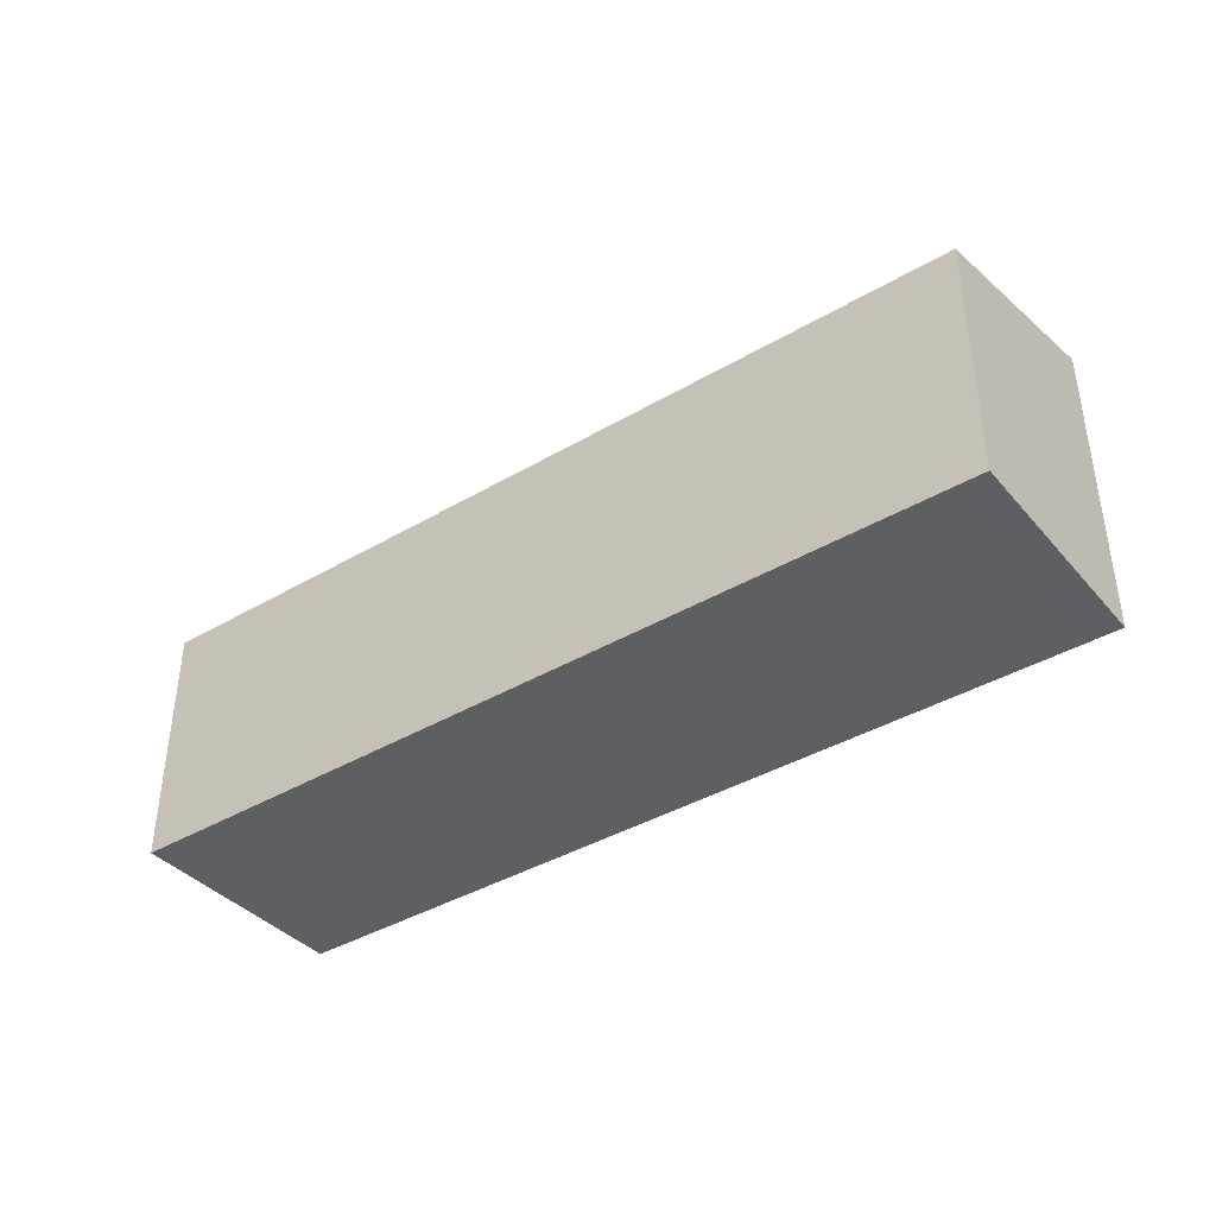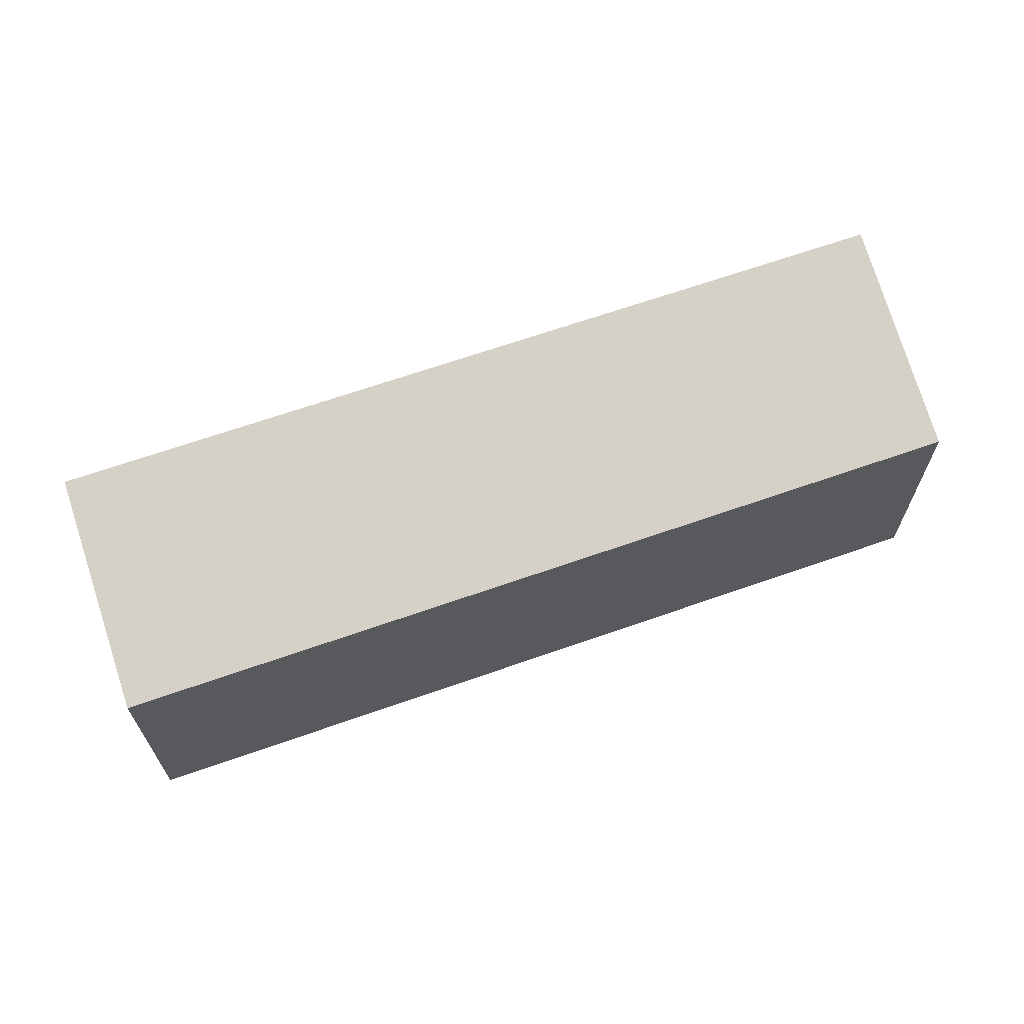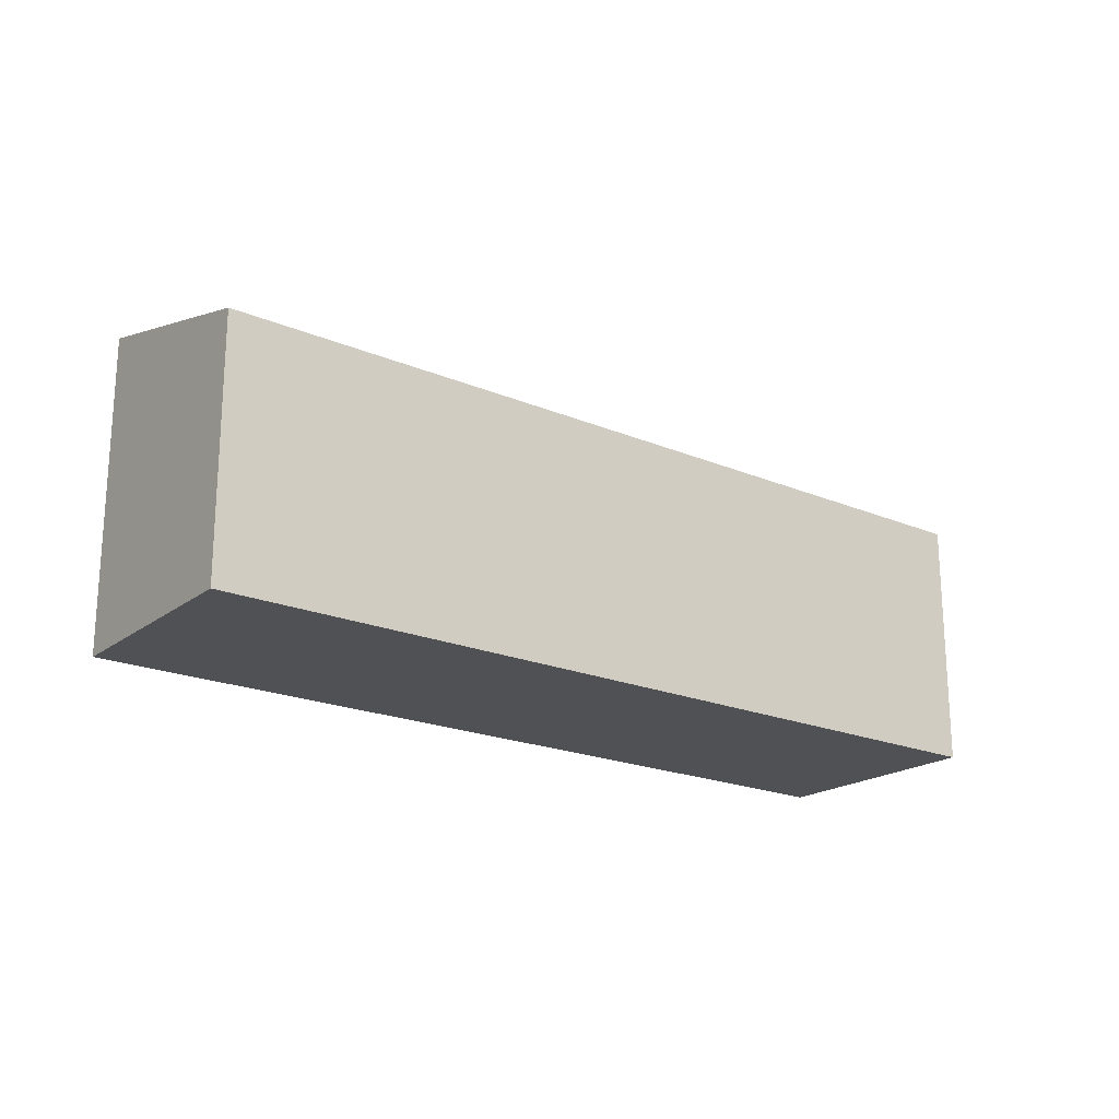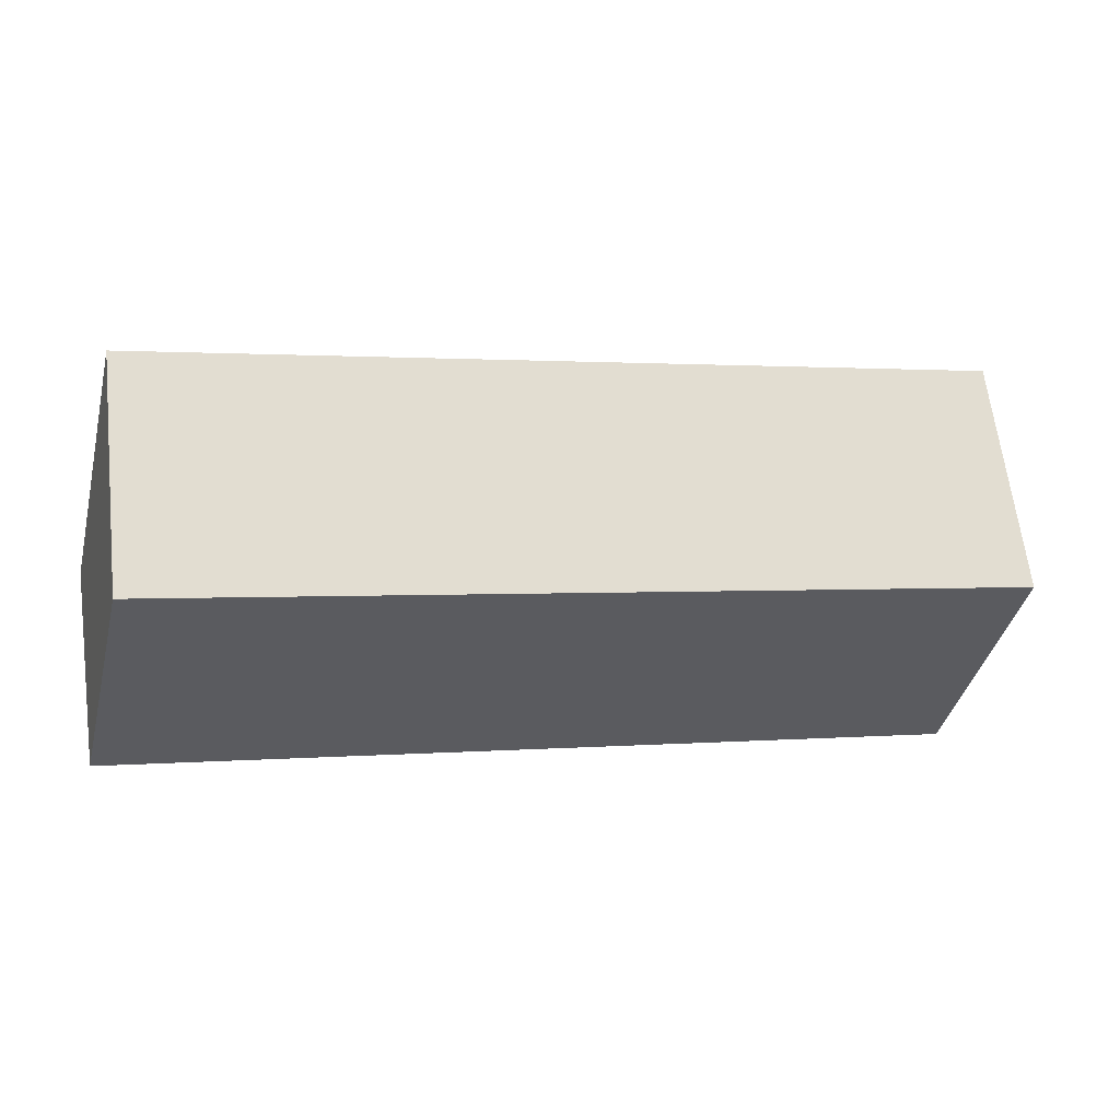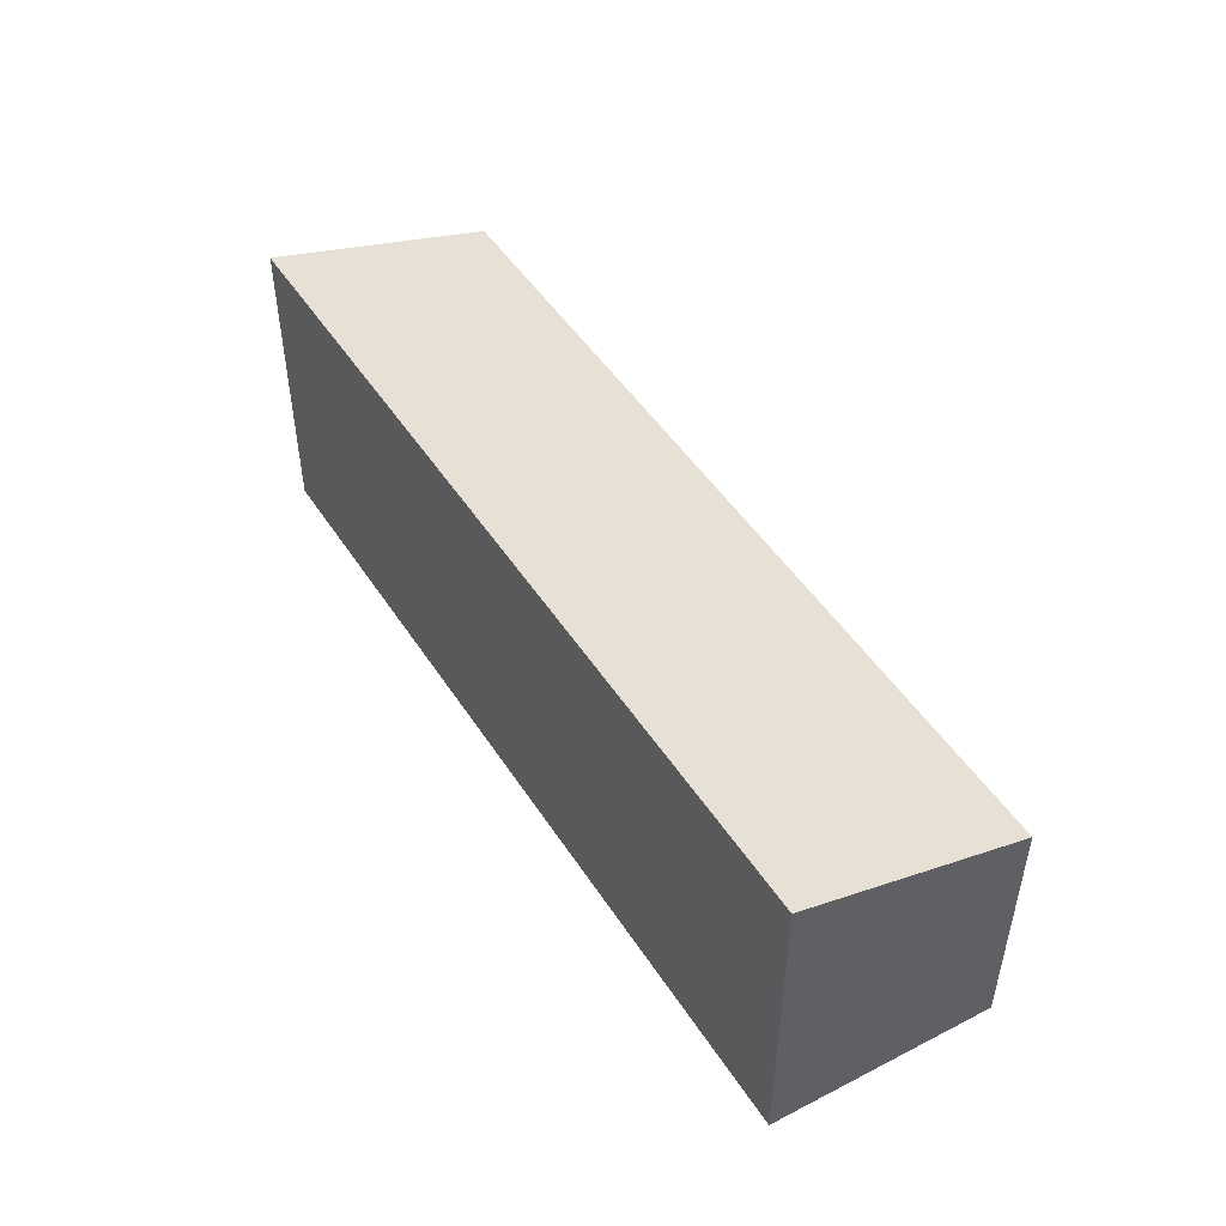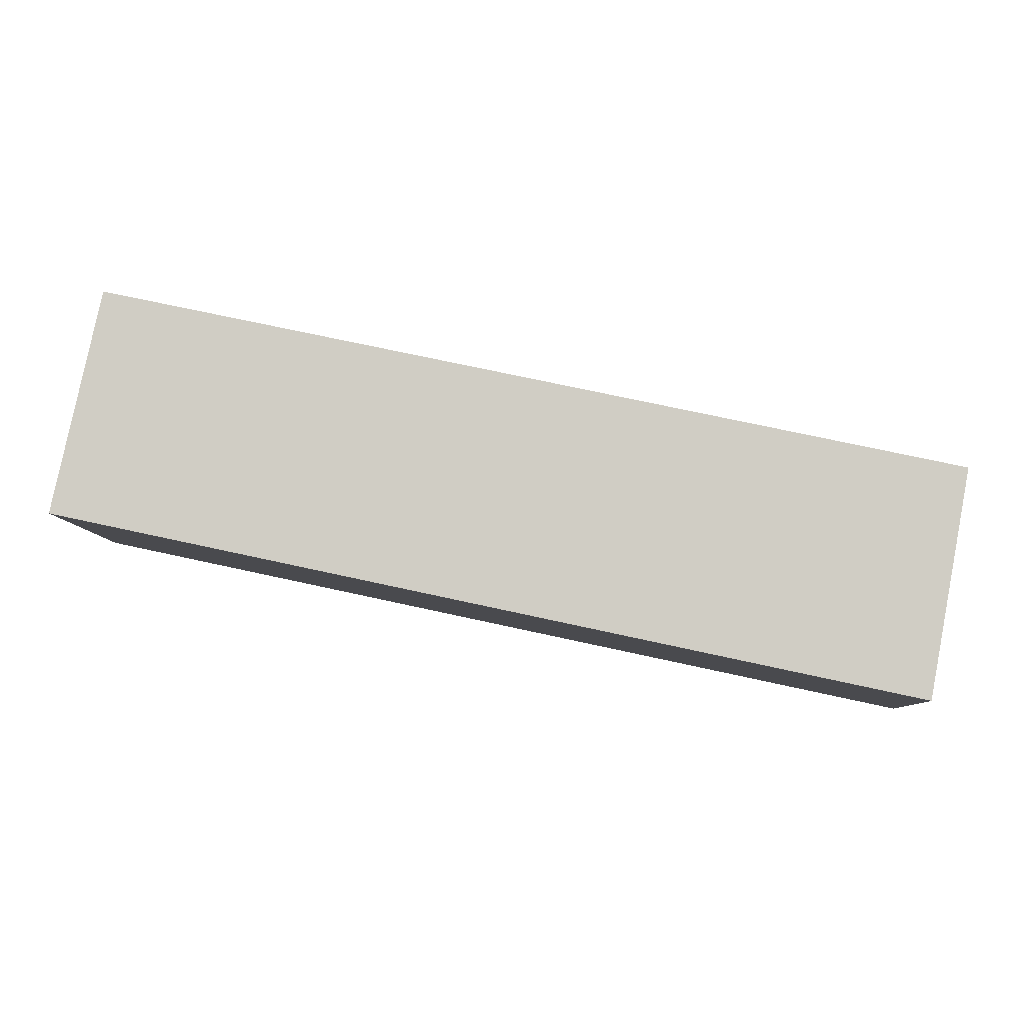
<metadata>
{"format":"obj","ext":"obj","renderer":"f3d","projection":"perspective","resolution":1024,"background":"white","views":[{"elev":-39.9,"azim":-131.8,"up":"+Y"},{"elev":65.5,"azim":172.7,"up":"+Y"},{"elev":-20.1,"azim":154.4,"up":"+Y"},{"elev":-40.4,"azim":165.9,"up":"+Z"},{"elev":48.4,"azim":70.8,"up":"+Y"},{"elev":-7.6,"azim":3.1,"up":"+Z"}]}
</metadata>
<code>
v  18.26 6.357 0.773
v  0 5.093 3.119e-16
v  0.975 6.364 4.546
v  17.4 5.093 -3.773
v  17.5 5.234 -3.269
v  17.41 5.093 -3.776
v  17.41 2.312e-16 -3.776
v  17.5 2.002e-16 -3.269
v  18.26 -4.733e-17 0.773
v  0 0 0
v  17.4 2.31e-16 -3.773
v  0.975 -2.784e-16 4.546
g defaultobject
f 1 2 3
f 2 1 4
f 4 1 5
f 4 5 6
f 5 7 6
f 7 5 1
f 7 1 8
f 8 1 9
f 7 4 6
f 4 7 2
f 2 7 10
f 10 7 11
f 2 12 3
f 12 2 10
f 12 1 3
f 1 12 9
f 8 11 7
f 11 8 10
f 10 8 9
f 10 9 12

</code>
